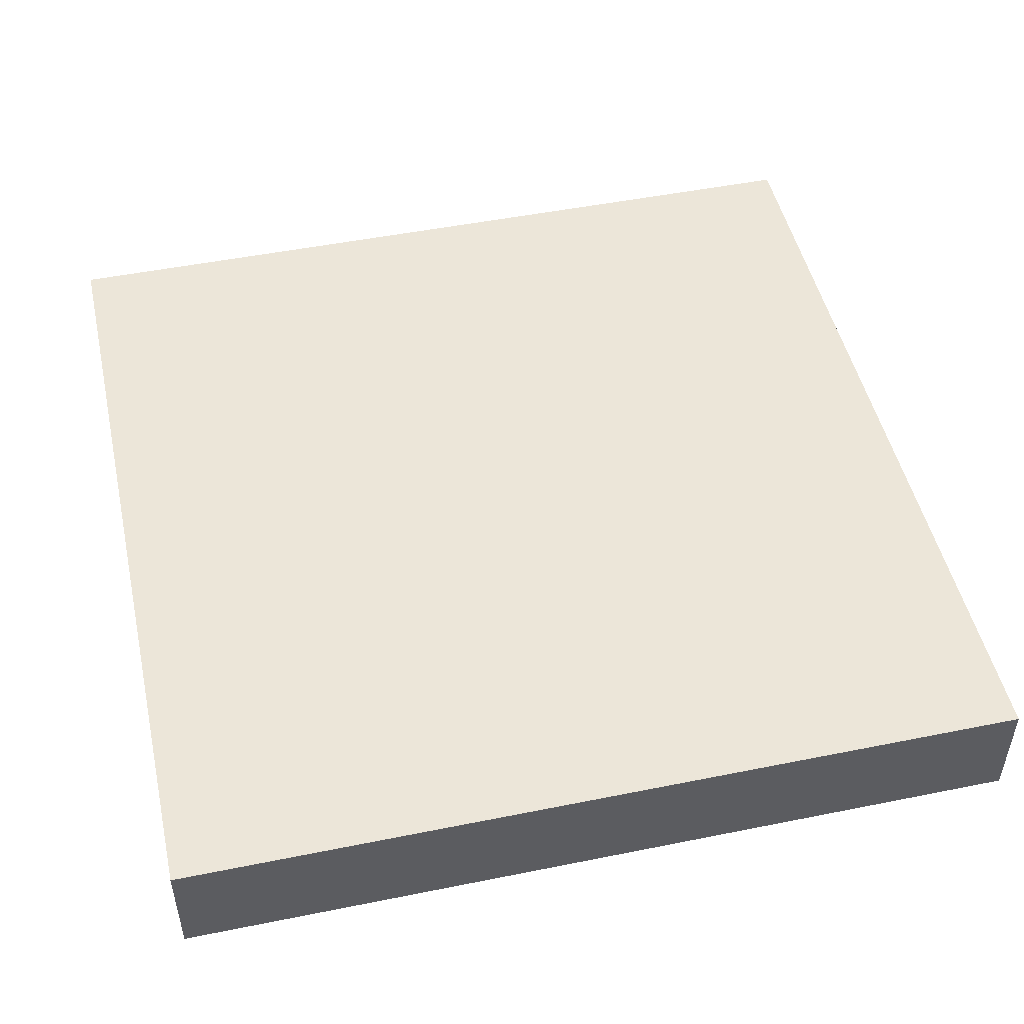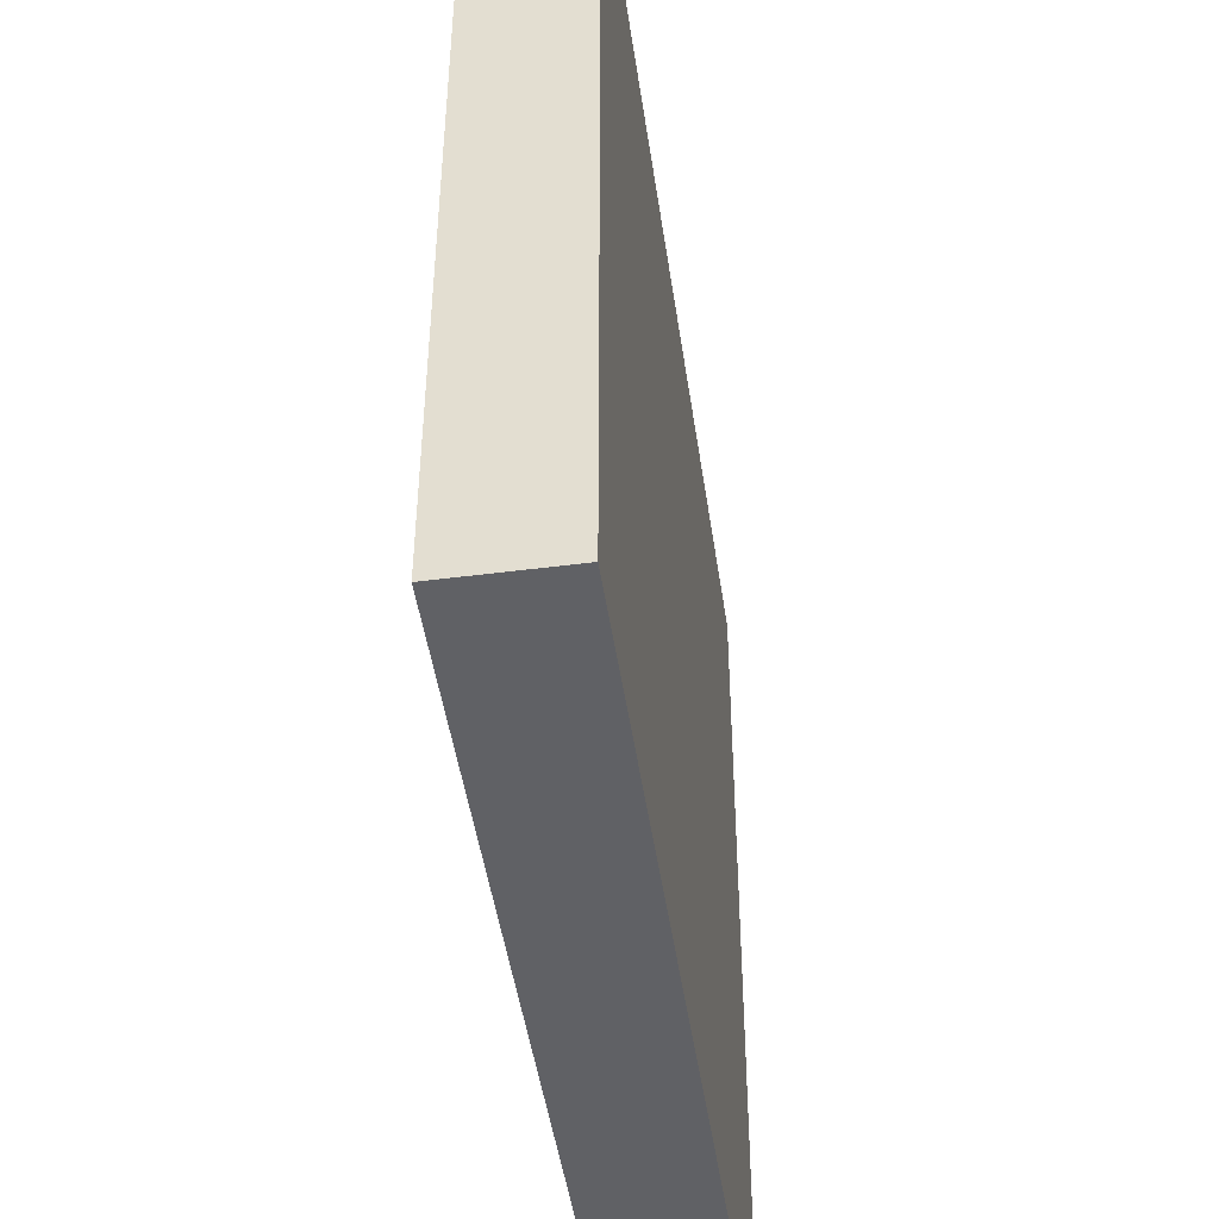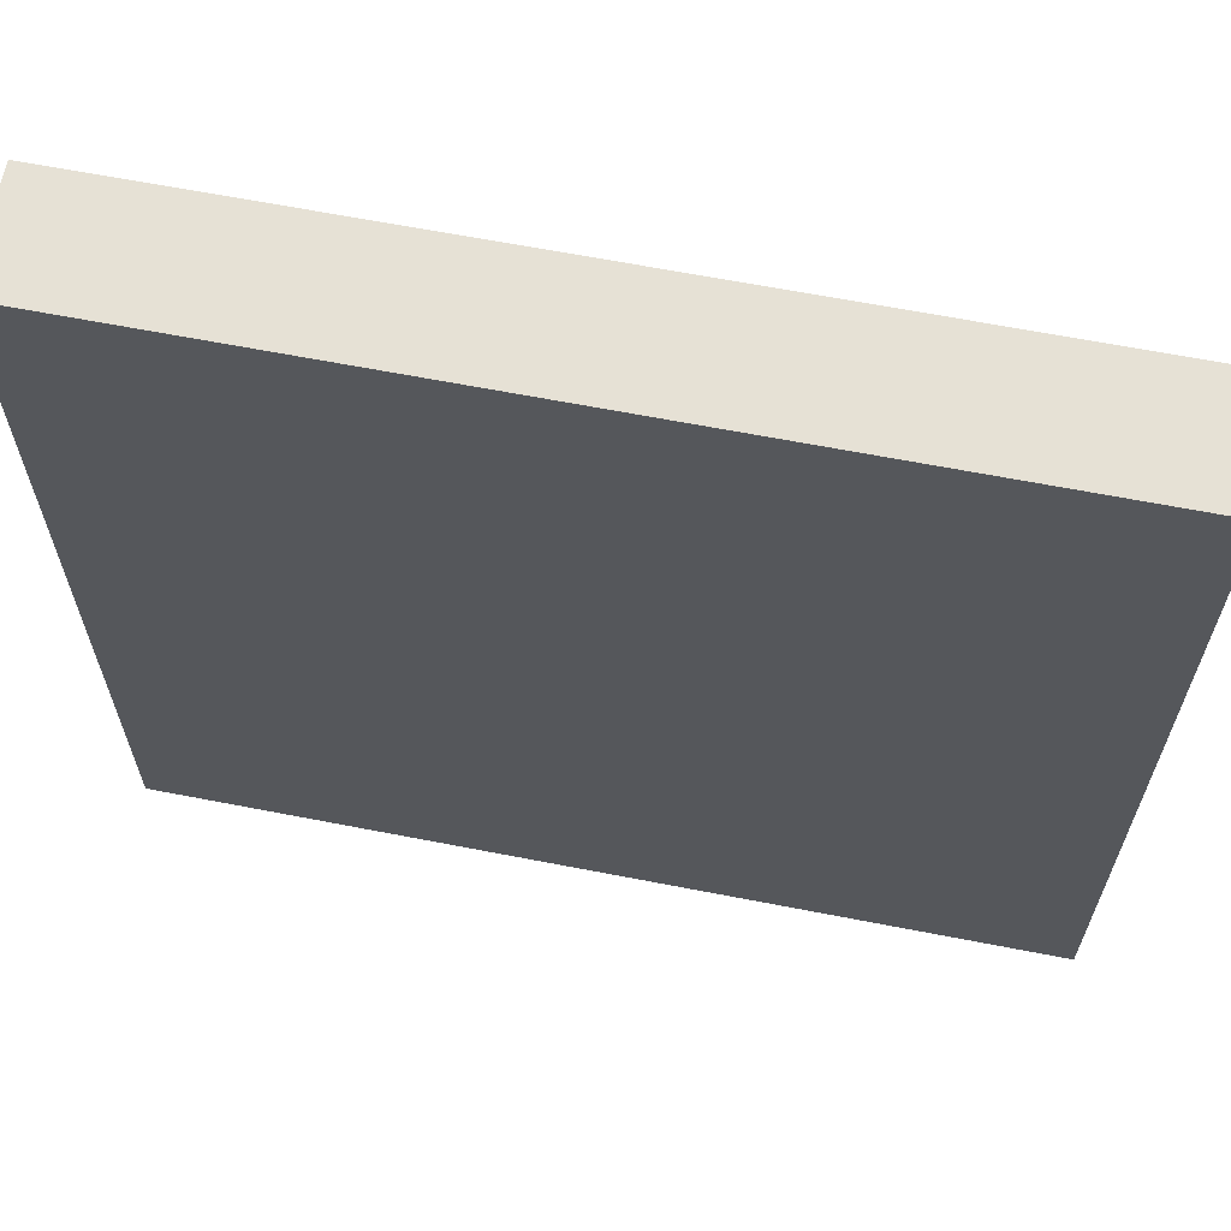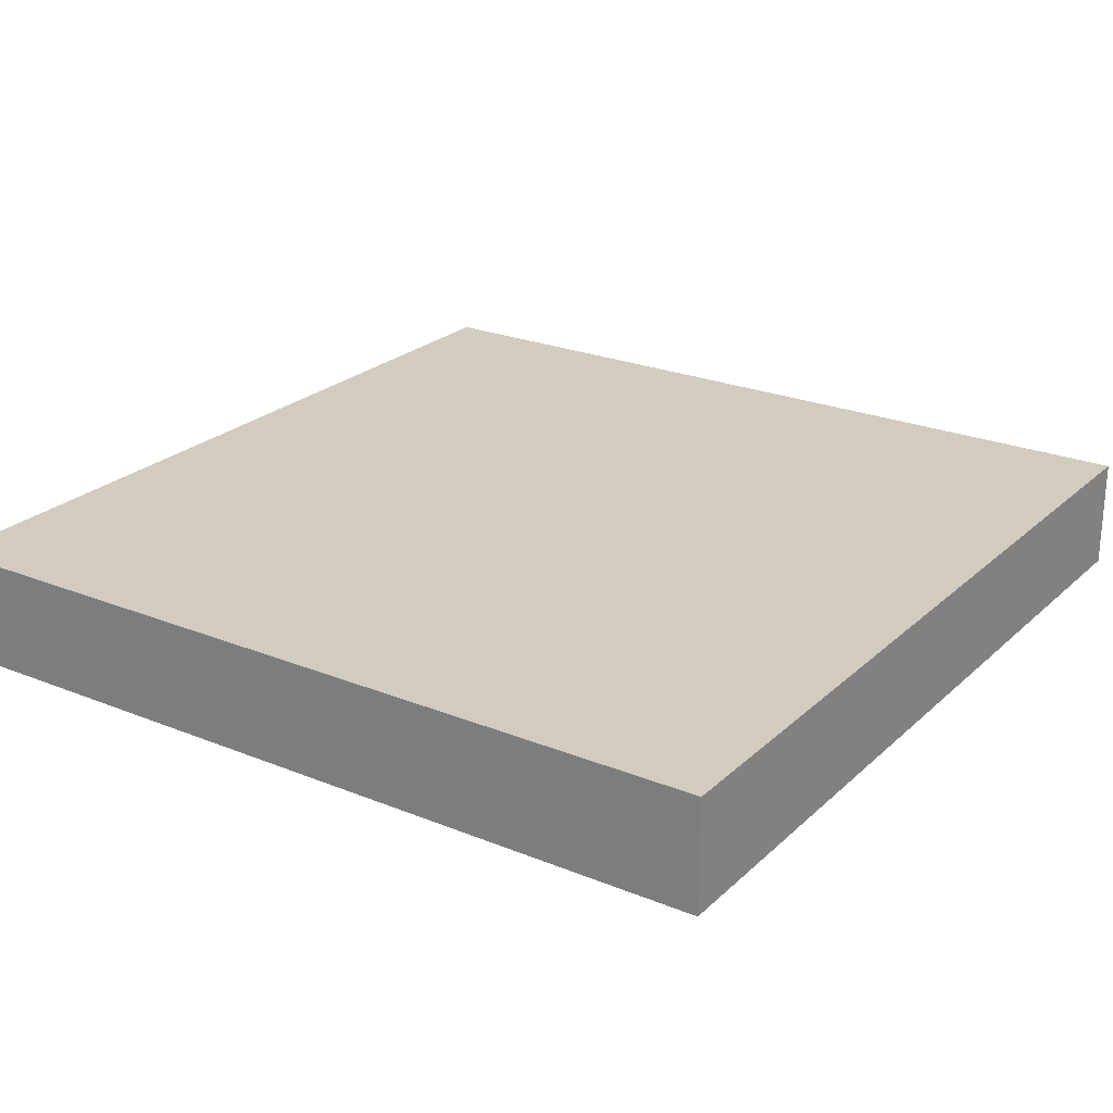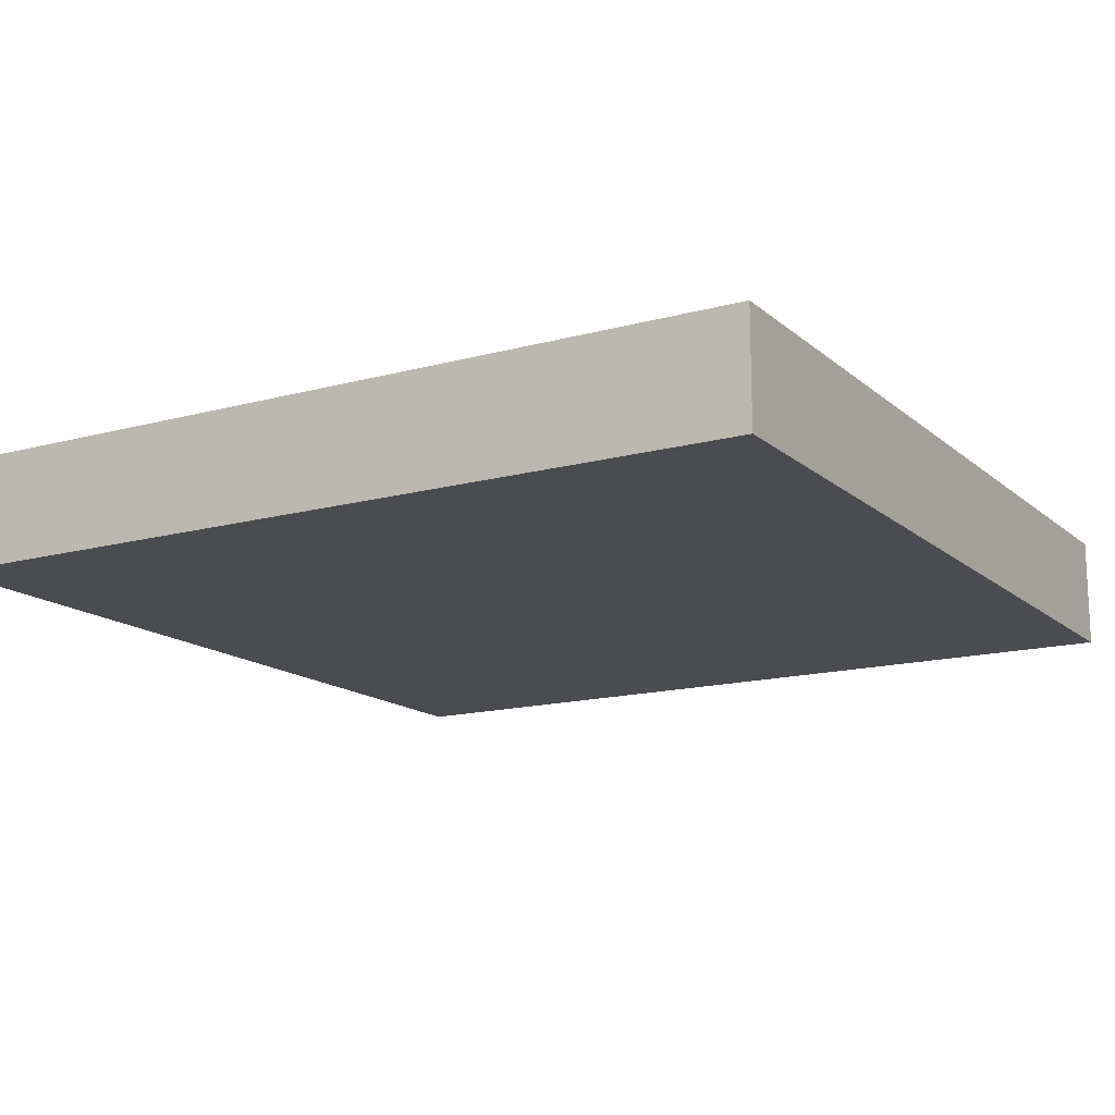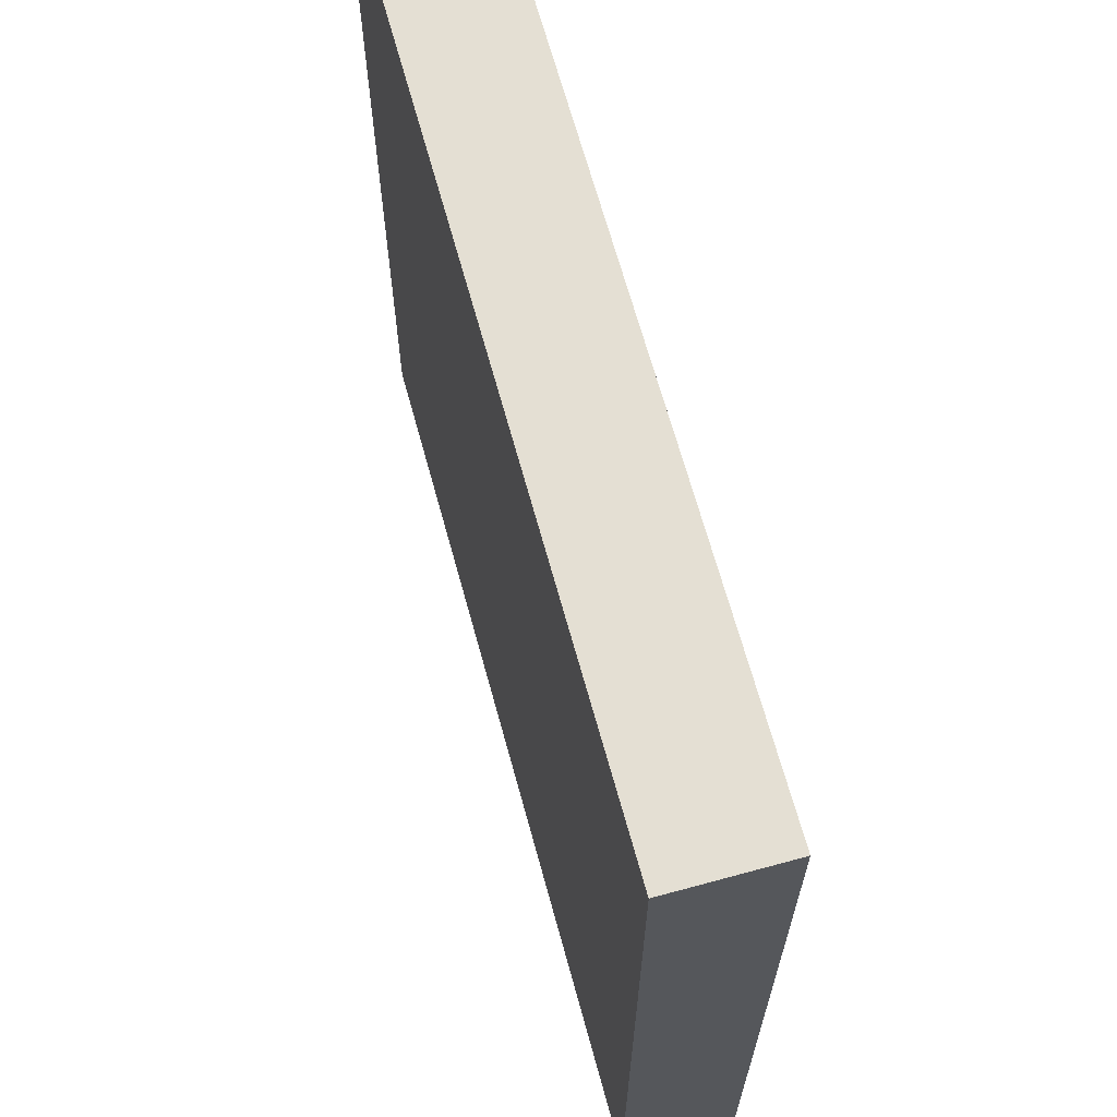
<metadata>
{"format":"obj","ext":"obj","renderer":"f3d","projection":"perspective","resolution":1024,"background":"white","views":[{"elev":49.1,"azim":167.4,"up":"+Y"},{"elev":-47.4,"azim":-81.7,"up":"+Z"},{"elev":64.6,"azim":11.1,"up":"+Z"},{"elev":23.9,"azim":34.1,"up":"+Y"},{"elev":-14.9,"azim":30.4,"up":"+Y"},{"elev":66.7,"azim":74.7,"up":"+Z"}]}
</metadata>
<code>
v -5 -0.8778 0
v -5 -0.8778 -5
v -5 -1.528 -5
v -5 -1.528 0
v 0 -0.8778 -5
v 0 -0.8778 0
v 0 -1.528 0
v 0 -1.528 -5
f 5 6 7 8
f 2 1 6 5
f 1 4 7 6
f 4 3 8 7
f 3 2 5 8
f 3 4 1 2

</code>
